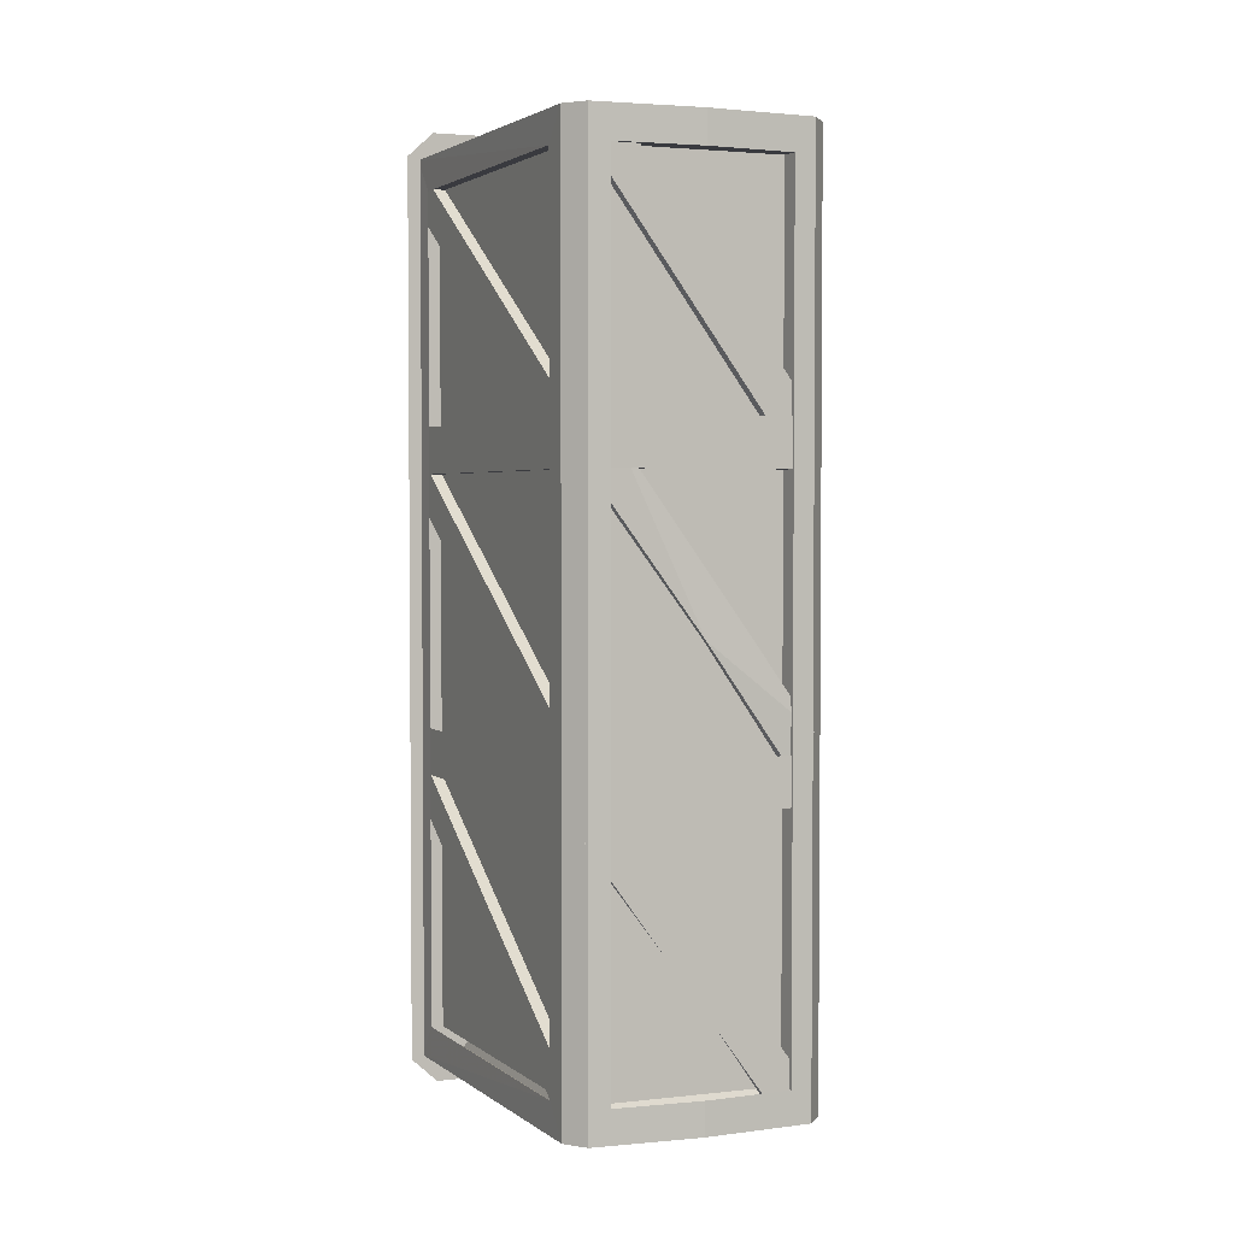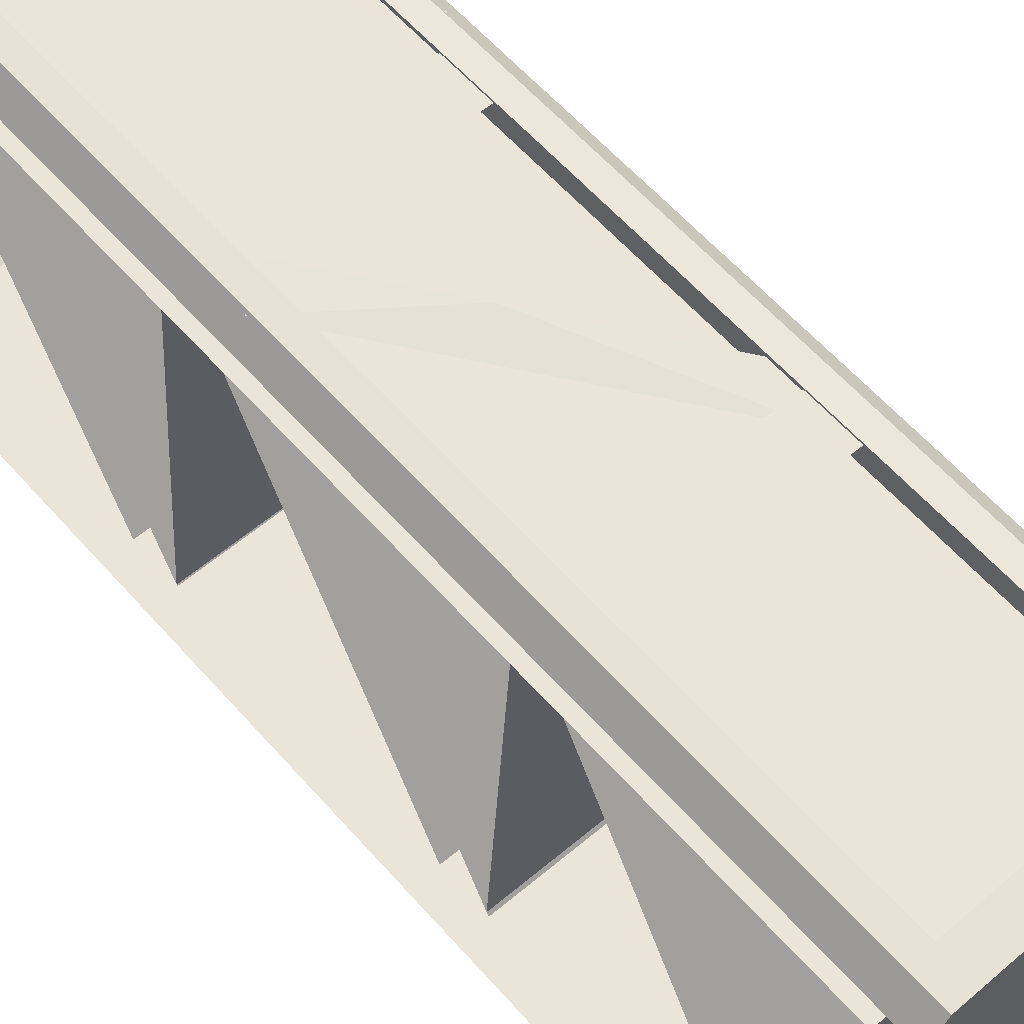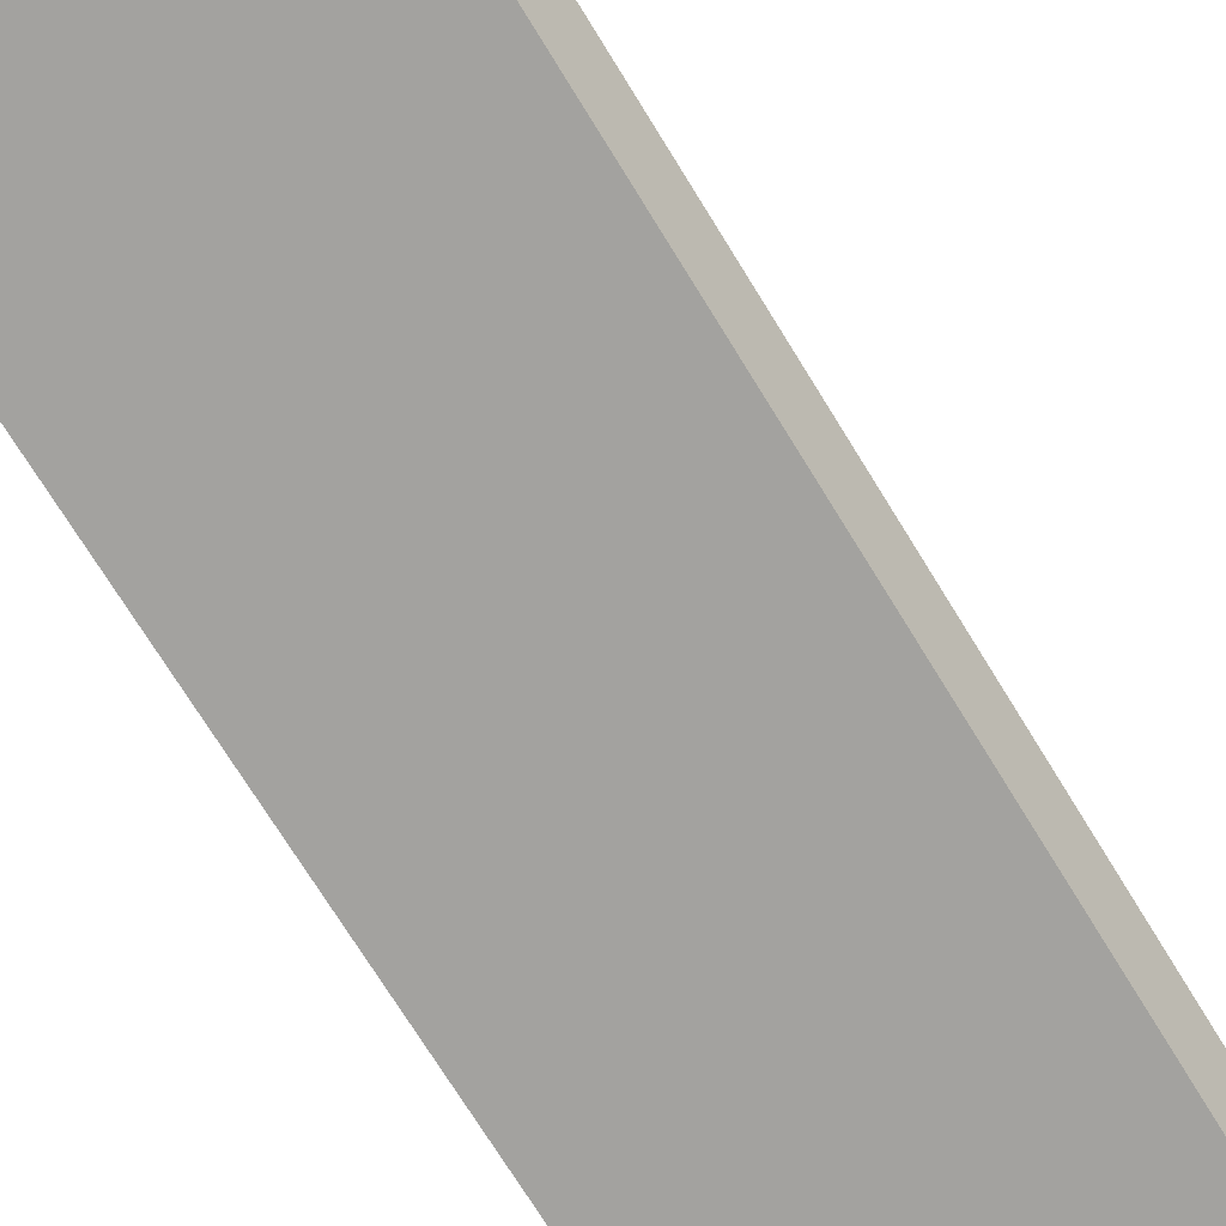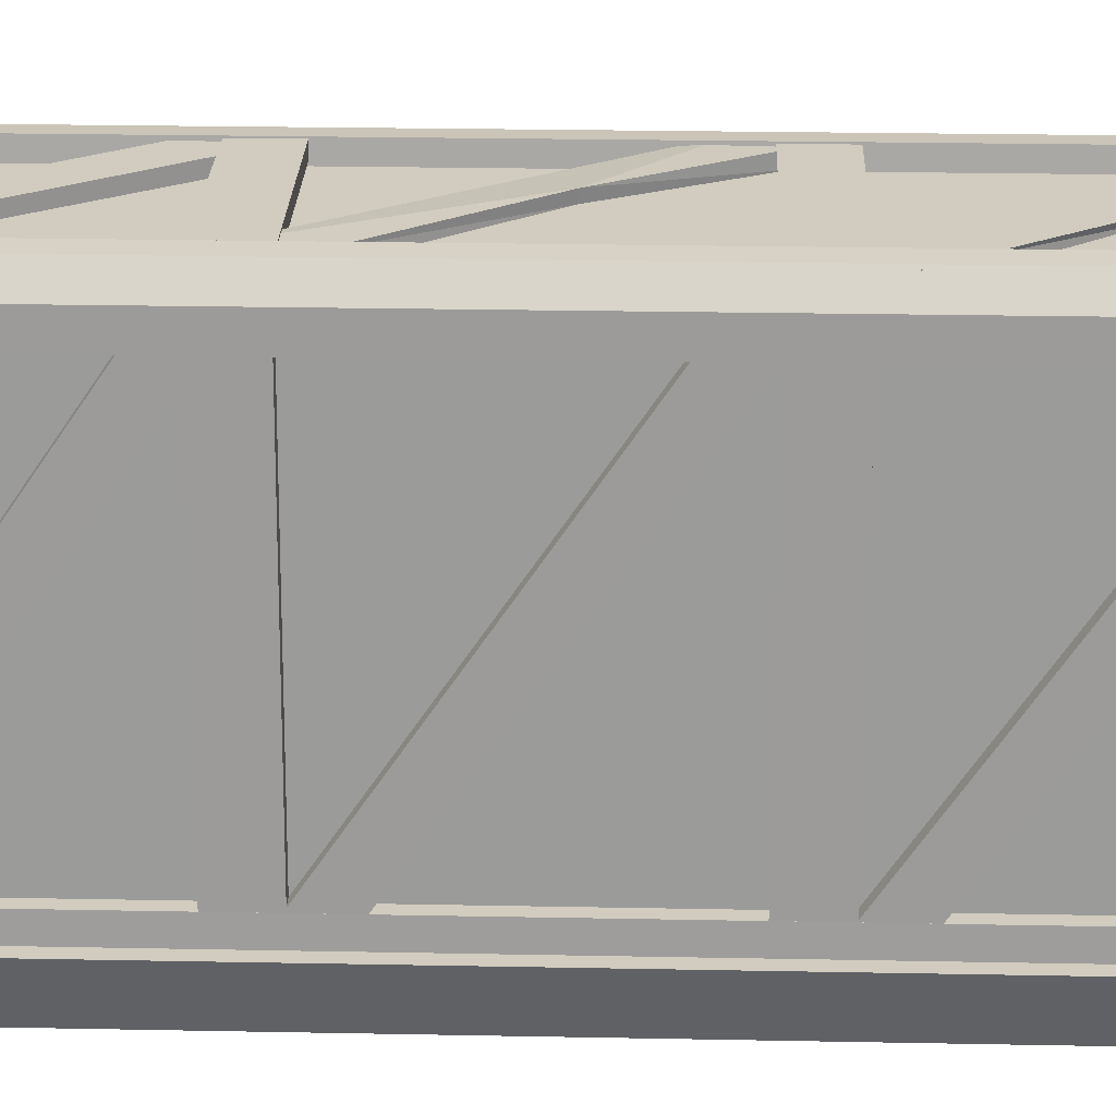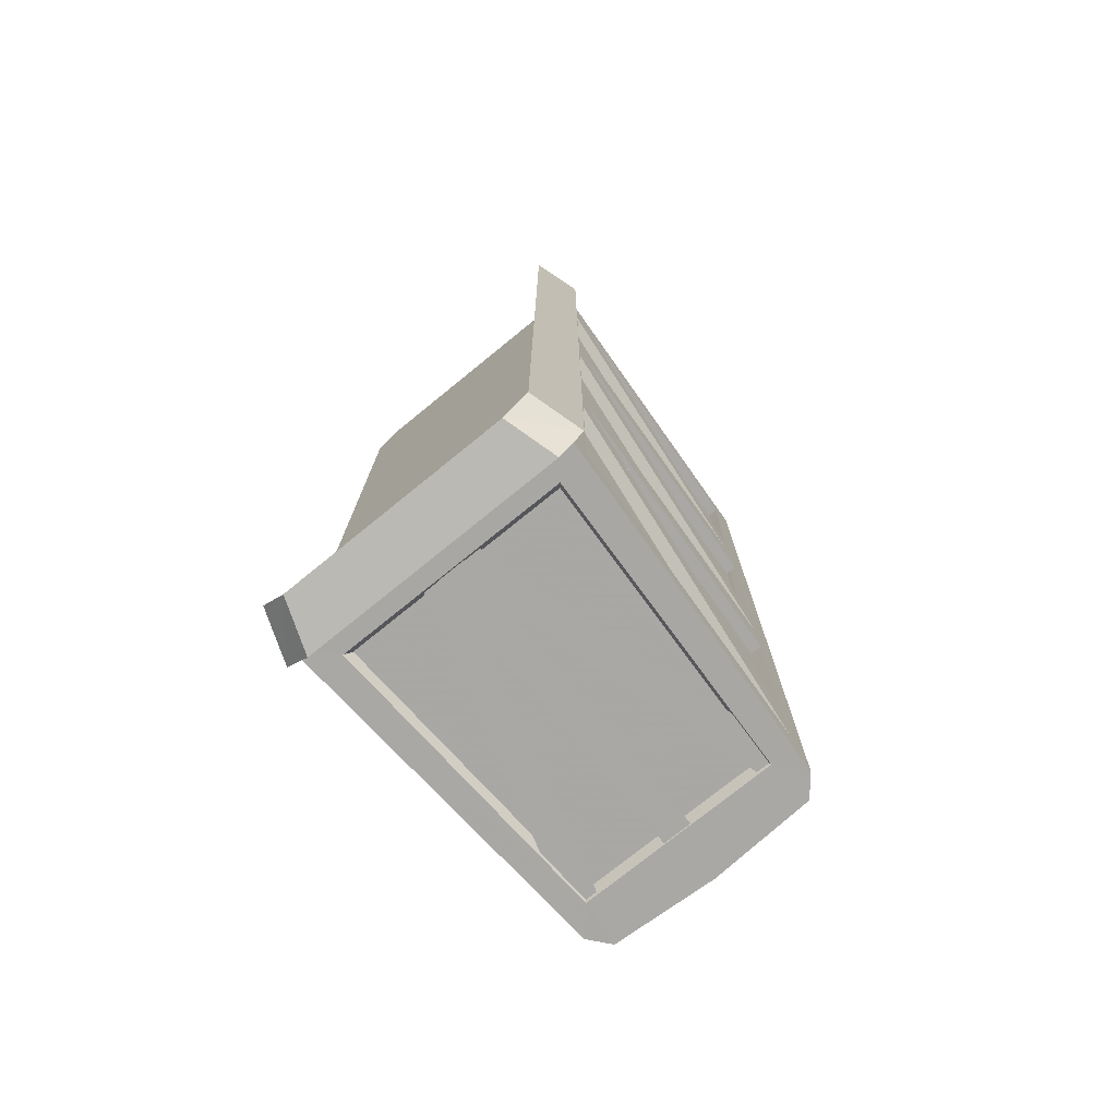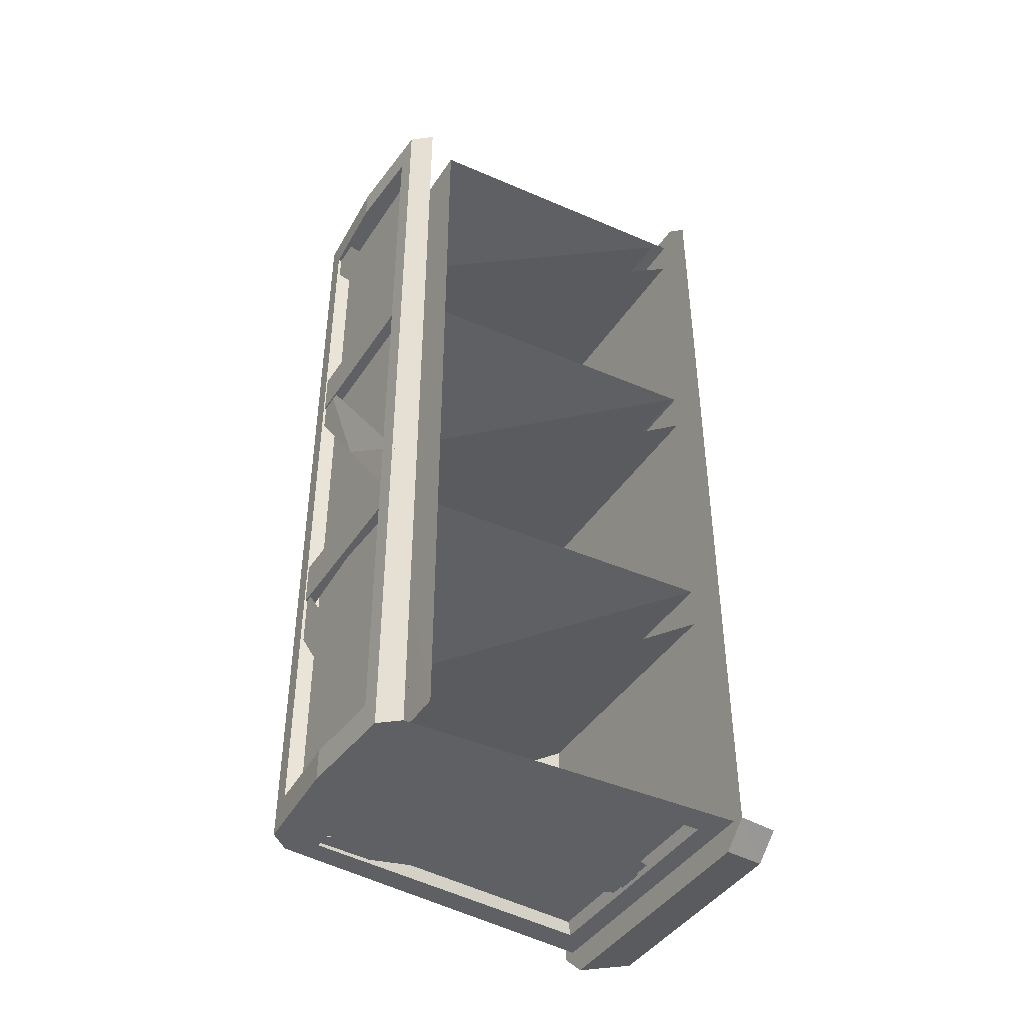
<metadata>
{"format":"obj","ext":"obj","renderer":"f3d","projection":"perspective","resolution":1024,"background":"white","views":[{"elev":2.8,"azim":159.0,"up":"+Z"},{"elev":59.1,"azim":-40.9,"up":"+Y"},{"elev":-72.5,"azim":31.6,"up":"+Y"},{"elev":23.8,"azim":91.9,"up":"+Y"},{"elev":-75.1,"azim":39.1,"up":"+Z"},{"elev":-43.0,"azim":-120.8,"up":"+Z"}]}
</metadata>
<code>
g train_cargo_LOD1
v 6.768 27.37 -23.99
v 6.533 25.89 -23.95
v 6.614 26.83 -23.84
v 7.018 27.58 -24.41
v 7.079 27.11 -24.66
v 6.925 26.58 -24.51
v -0.8401 26.34 -25.79
v -0.8401 8.776 -25.79
v 0.8401 8.776 -25.79
v 0.8401 26.34 -25.79
v -5.125 26.35 -25.69
v -7.002 26.35 -25.69
v -1.741 8.731 -25.7
v 0.145 8.731 -25.7
v -6.743 4.538 -26.86
v -9.223 7.526 -26.15
v -8.27 4.538 -25.49
v -7.695 7.526 -27.57
v 6.742 4.538 -26.86
v 7.695 7.526 -27.57
v 9.223 7.526 -26.15
v 8.27 4.538 -25.49
v 8.27 4.538 26.36
v 9.223 7.526 26.15
v 9.223 7.526 -26.15
v 8.27 4.538 -25.49
v -9.223 7.526 -26.15
v -7.695 7.526 -27.57
v 7.695 7.526 -27.57
v 9.223 7.526 -26.15
v -9.223 7.526 26.15
v 9.223 7.526 26.15
v -7.695 7.526 27.57
v 7.695 7.526 27.57
v 1.662 8.731 -25.7
v 6.924 26.35 -25.69
v 5.046 26.35 -25.69
v -0.2237 8.731 -25.7
v -6.766 8.768 -25.98
v 6.766 8.768 -25.98
v 6.17 9.466 -24.45
v -6.104 9.466 -24.45
v 7.198 8.763 -25.3
v 6.204 26.34 -25.17
v -6.204 26.34 -25.17
v -7.198 8.763 -25.3
v -5.526 28.16 -23.97
v 5.526 28.16 -23.97
v 5.526 28.16 23.97
v -5.526 28.16 23.97
v 7.692 8.723 -24.04
v 7.692 8.723 24.04
v 6.573 26.38 24.04
v 6.573 26.38 -24.04
v 6.17 9.466 -24.45
v 6.766 8.768 -25.98
v 5.849 26.34 -25.86
v 5.322 25.63 -24.32
v -6.104 9.466 -24.45
v -5.256 25.63 -24.32
v -5.849 26.34 -25.86
v -6.766 8.768 -25.98
v 5.849 26.34 -25.86
v -5.256 25.63 -24.32
v 5.322 25.63 -24.32
v -5.849 26.34 -25.86
v 2.289e-05 29.38 -25.84
v 6.163 29.01 -25.85
v 7.144 27.84 -25.85
v 8.501 7.197 -25.99
v 6.766 8.768 -25.98
v -6.163 29.01 -25.85
v -7.144 27.84 -25.85
v -8.501 7.197 -25.99
v -6.766 8.768 -25.98
v 4.978 29.08 -23.97
v 4.978 29.08 23.97
v 4.829 28.16 23.97
v 4.829 28.16 -23.97
v 2.289e-05 29.38 23.97
v 4.978 29.08 23.97
v -4.829 28.16 23.97
v -4.978 29.08 23.97
v -4.978 29.08 -23.97
v -4.829 28.16 -23.97
v -4.978 29.08 23.97
v 6.163 29.01 25.85
v 4.978 29.08 -23.97
v 2.289e-05 29.38 23.97
v 6.163 29.01 -25.85
v 2.289e-05 29.38 25.85
v 2.289e-05 29.38 -23.97
v 2.289e-05 29.38 -25.84
v -6.163 29.01 -25.85
v -4.978 29.08 -23.97
v -6.163 29.01 25.85
v -4.978 29.08 23.97
v -8.373 8.767 24.04
v -8.373 8.767 -24.04
v 8.373 8.767 -24.04
v 8.373 8.767 24.04
v -7.241 26.35 24.04
v 7.241 26.35 24.04
v -7.241 26.35 -24.04
v 6.184 26.3 -24.04
v 7.241 26.35 -24.04
v 8.501 7.197 25.99
v 7.144 27.84 25.85
v 7.144 27.84 -25.85
v 8.501 7.197 -25.99
v 8.373 8.767 -24.04
v 7.144 27.84 25.85
v 6.163 29.01 25.85
v 6.163 29.01 -25.85
v 7.144 27.84 -25.85
v -7.144 27.84 25.85
v -7.144 27.84 -25.85
v -6.163 29.01 -25.85
v -6.163 29.01 25.85
v 5.081 29.01 10.69
v -5.081 29.01 10.69
v -5.081 29.01 7.993
v 5.081 29.01 7.993
v -8.06 8.767 7.956
v 8.371 8.767 7.956
v 7.239 26.35 7.963
v -6.927 26.35 7.963
v -8.06 8.767 -11.91
v 8.371 8.767 -11.91
v 7.239 26.35 -24.01
v -6.927 26.35 -24.01
v -8.06 8.767 -9.301
v -6.927 26.35 -21.41
v 7.239 26.35 -21.41
v 8.371 8.767 -9.301
v 8.371 8.767 -11.91
v 7.239 26.35 -24.01
v -8.06 8.767 -9.342
v 8.371 8.767 -9.342
v 7.239 26.35 -9.335
v -6.927 26.35 -9.335
v -8.06 8.767 5.463
v 8.371 8.767 5.463
v 7.239 26.35 -6.63
v -6.927 26.35 -6.63
v 8.371 8.767 8.075
v -8.06 8.767 8.075
v -6.927 26.35 -4.03
v 7.239 26.35 -4.03
v 8.371 8.767 5.463
v 7.239 26.35 -6.63
v -5.082 29.01 -9.342
v -5.771 28.34 -9.342
v 2.289e-05 28.62 -9.335
v 5.081 29.01 -9.342
v 5.771 28.34 -9.342
v -5.771 28.34 7.993
v 5.771 28.34 7.993
v 5.081 29.01 7.993
v -5.081 29.01 7.993
v 5.081 29.01 -6.648
v -5.082 29.01 -6.648
v -5.082 29.01 -9.342
v 5.081 29.01 -9.342
v 0.1424 28.57 -18.94
v 6.361 28.32 -10.52
v 6.317 28.9 -10.58
v -4.63 28.91 -25.74
v -4.586 28.21 -25.68
v -6.002 28.91 -23.84
v -4.63 28.91 -25.74
v 6.317 28.9 -10.58
v 4.941 28.9 -8.673
v -6.002 28.91 11
v -4.63 28.91 9.098
v 6.317 28.9 24.26
v 4.298 28.9 25.27
v 7.239 26.35 10.65
v 7.239 26.35 7.963
v 8.371 8.767 7.956
v 8.371 8.767 10.65
v 7.239 26.35 -6.647
v 7.239 26.35 -9.335
v 8.371 8.767 -9.342
v 8.371 8.767 -6.647
v 6.361 28.32 24.32
v 6.317 28.9 24.26
v -4.63 28.91 9.098
v -4.586 28.21 9.159
v -8.06 8.767 22.01
v 8.371 8.767 22.01
v 7.239 26.35 9.921
v -6.927 26.35 9.921
v 8.371 8.767 24.63
v -8.06 8.767 24.63
v -6.927 26.35 12.52
v 7.239 26.35 12.52
v 8.371 8.767 22.01
v 7.239 26.35 9.921
v -4.943 28.91 -7.394
v -4.899 28.21 -7.333
v -0.148 29.09 -0.6524
v -0.171 28.57 -0.5914
v 6.003 28.9 7.767
v 6.047 28.32 7.828
v -6.315 28.91 -5.494
v -4.943 28.91 -7.394
v -0.148 29.09 -0.6524
v 4.628 28.9 9.672
v 6.003 28.9 7.767
g train_cargo_LOD1_0
f 3 2 1
f 2 4 1
f 5 4 2
f 6 5 2
f 9 8 7
f 10 9 7
f 13 12 11
f 14 13 11
f 17 16 15
f 16 18 15
f 19 15 18
f 20 19 18
f 20 21 19
f 21 22 19
f 25 24 23
f 26 25 23
f 29 28 27
f 27 30 29
f 27 31 30
f 31 32 30
f 31 33 32
f 33 34 32
f 37 36 35
f 38 37 35
f 41 40 39
f 42 41 39
f 45 44 43
f 46 45 43
f 49 48 47
f 50 49 47
f 53 52 51
f 54 53 51
f 57 56 55
f 58 57 55
f 61 60 59
f 62 61 59
f 65 64 63
f 64 66 63
f 63 66 67
f 68 63 67
f 68 69 63
f 63 69 70
f 71 63 70
f 72 67 66
f 73 72 66
f 71 70 74
f 73 66 74
f 75 71 74
f 66 75 74
f 78 77 76
f 79 78 76
f 81 78 80
f 78 82 80
f 82 83 80
f 82 85 84
f 86 82 84
f 88 81 87
f 81 89 87
f 90 88 87
f 89 91 87
f 92 88 90
f 93 92 90
f 92 93 94
f 95 92 94
f 91 89 96
f 95 94 96
f 89 97 96
f 97 95 96
f 100 99 98
f 101 100 98
f 98 102 101
f 102 103 101
f 103 102 104
f 103 104 105
f 105 106 103
f 101 103 107
f 103 108 107
f 108 103 109
f 103 106 109
f 101 107 110
f 109 106 110
f 111 101 110
f 106 111 110
f 114 113 112
f 115 114 112
f 118 117 116
f 119 118 116
f 122 121 120
f 123 122 120
f 126 125 124
f 127 126 124
f 130 129 128
f 131 130 128
f 134 133 132
f 135 134 132
f 135 136 134
f 136 137 134
f 140 139 138
f 141 140 138
f 144 143 142
f 145 144 142
f 148 147 146
f 149 148 146
f 146 150 149
f 150 151 149
f 154 153 152
f 152 155 154
f 154 155 156
f 159 158 157
f 160 159 157
f 163 162 161
f 164 163 161
f 167 166 165
f 167 165 168
f 165 169 168
f 172 171 170
f 173 172 170
f 176 175 174
f 177 176 174
f 180 179 178
f 181 180 178
f 184 183 182
f 185 184 182
f 188 187 186
f 189 188 186
f 192 191 190
f 193 192 190
f 196 195 194
f 197 196 194
f 194 198 197
f 198 199 197
f 202 201 200
f 203 201 202
f 204 203 202
f 205 203 204
f 208 207 206
f 206 209 208
f 209 210 208

</code>
